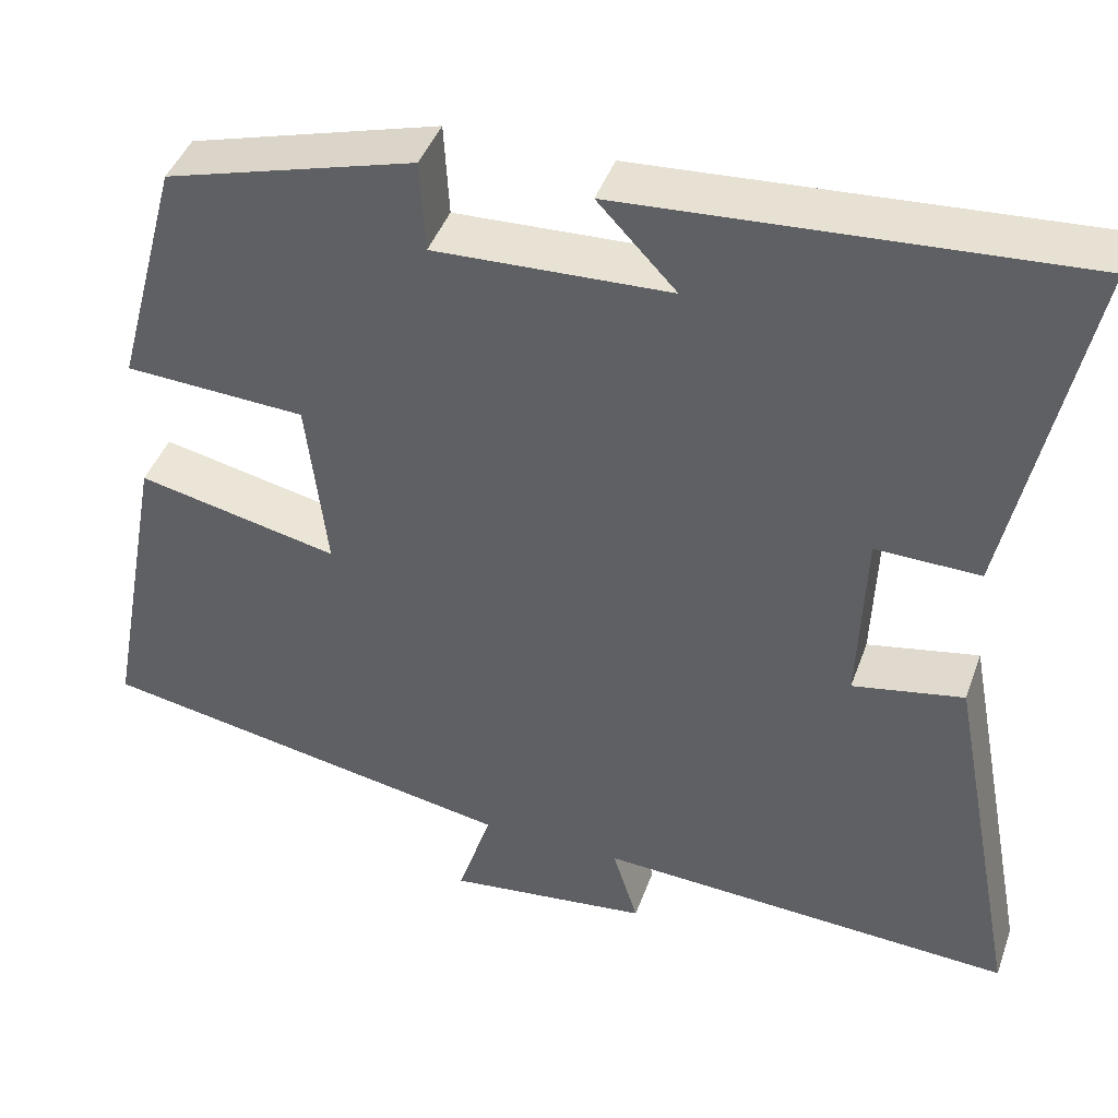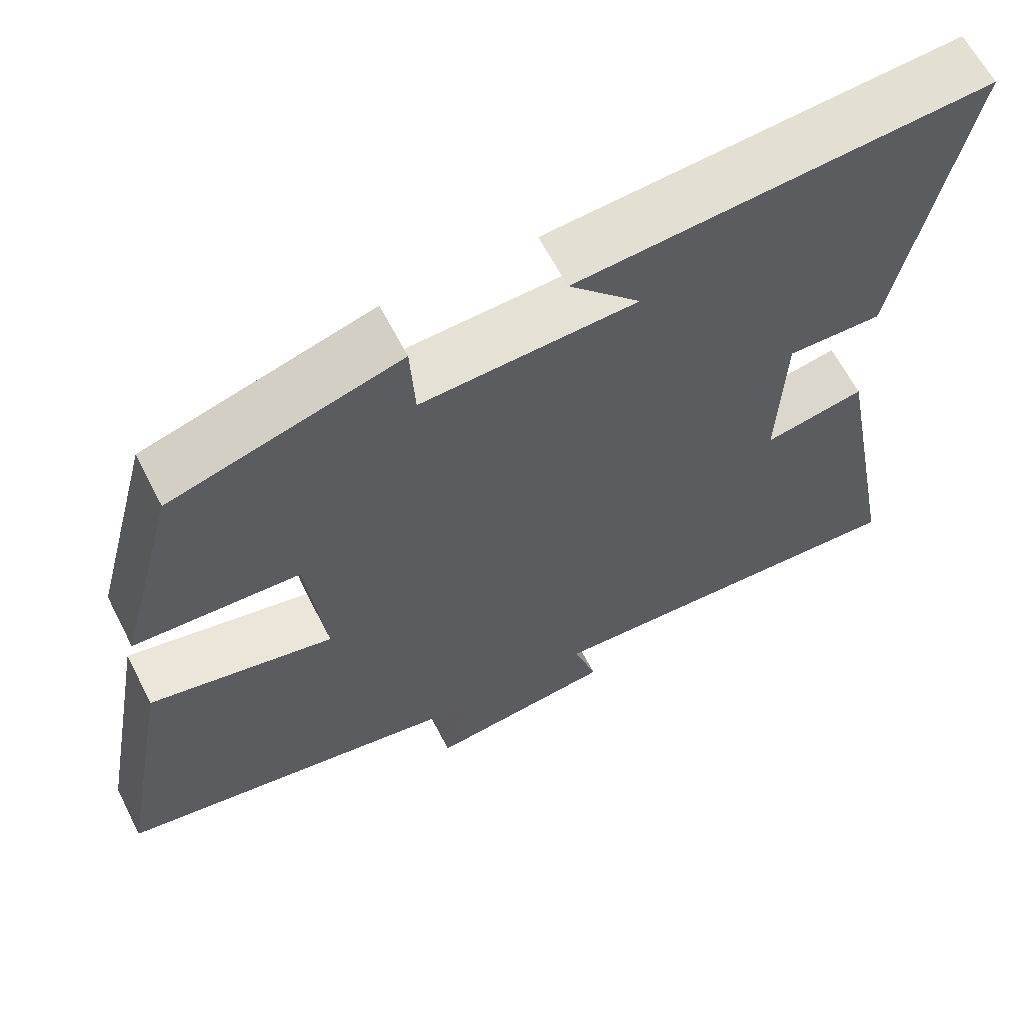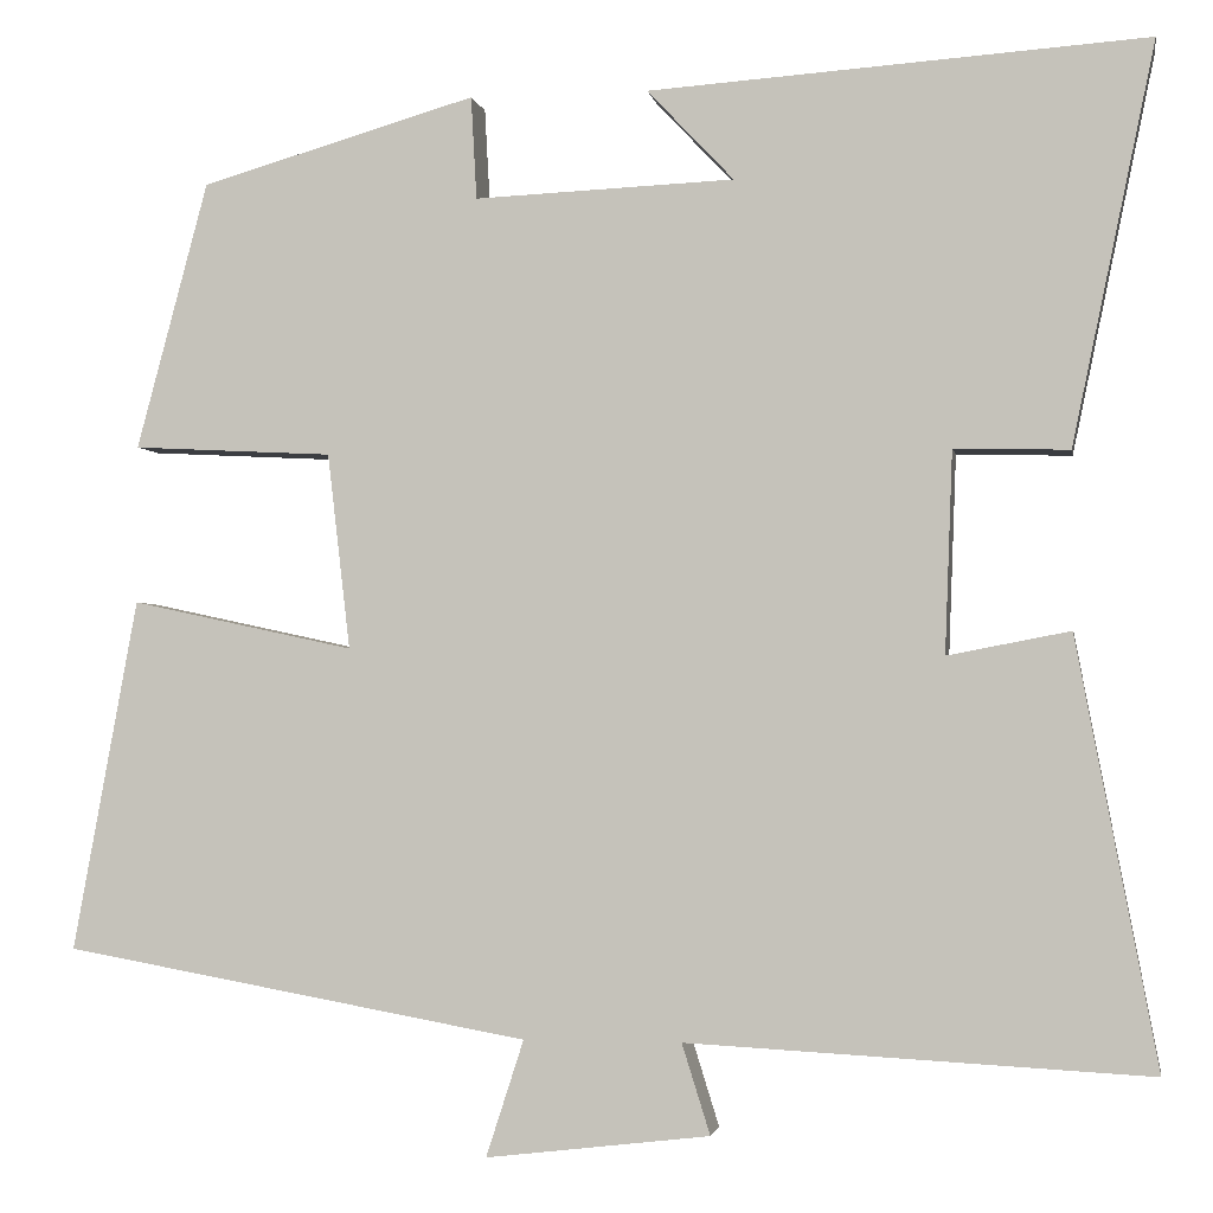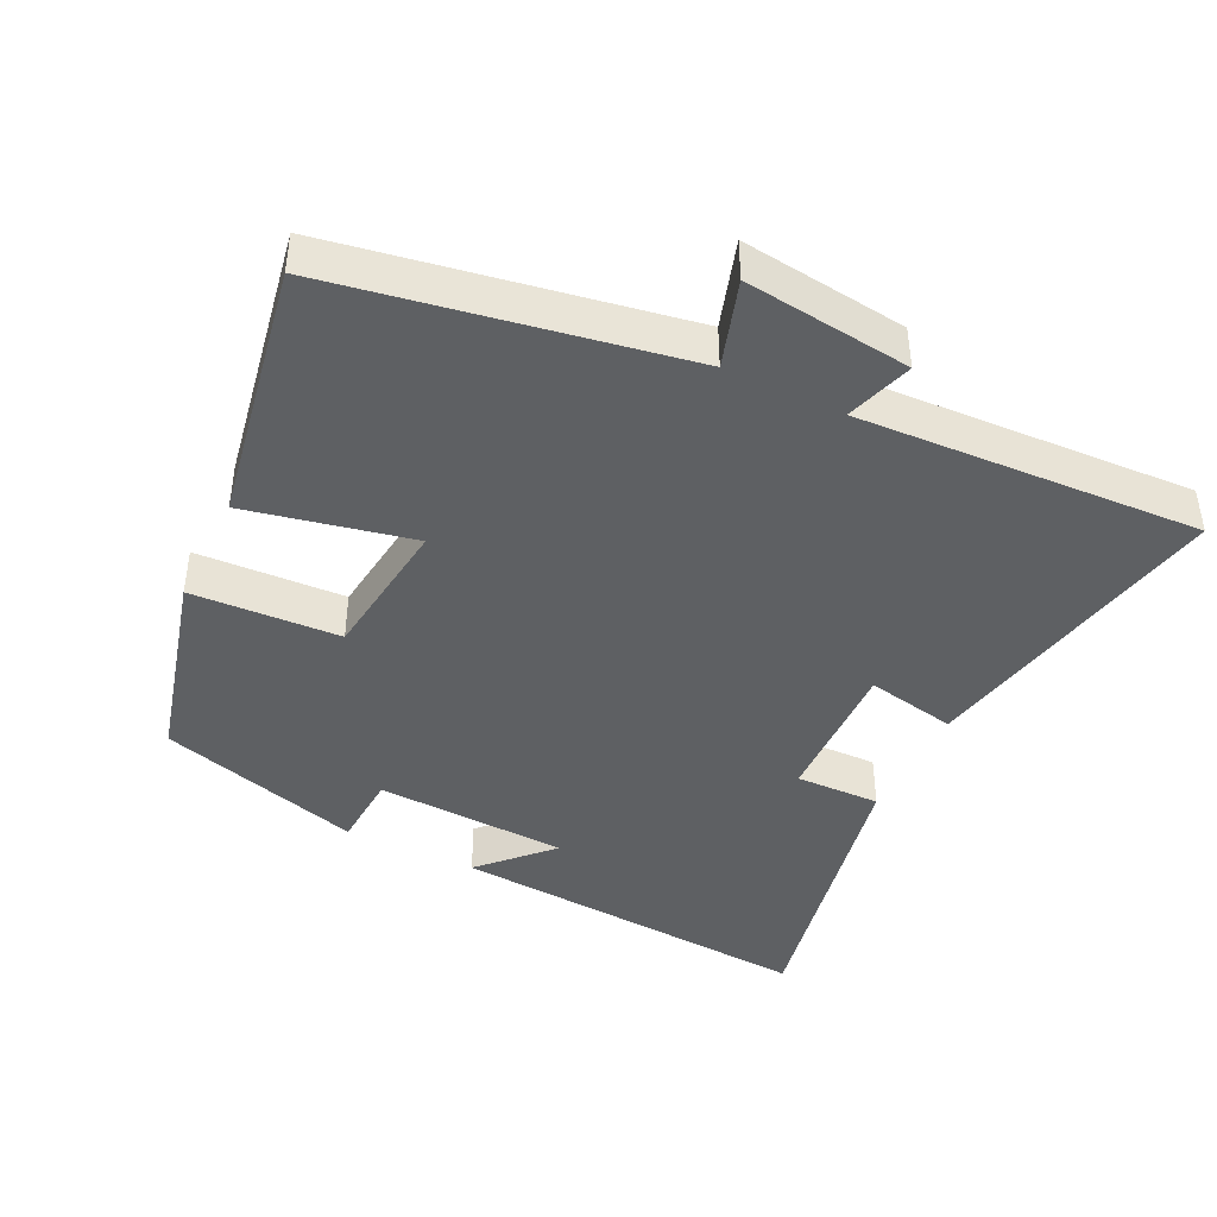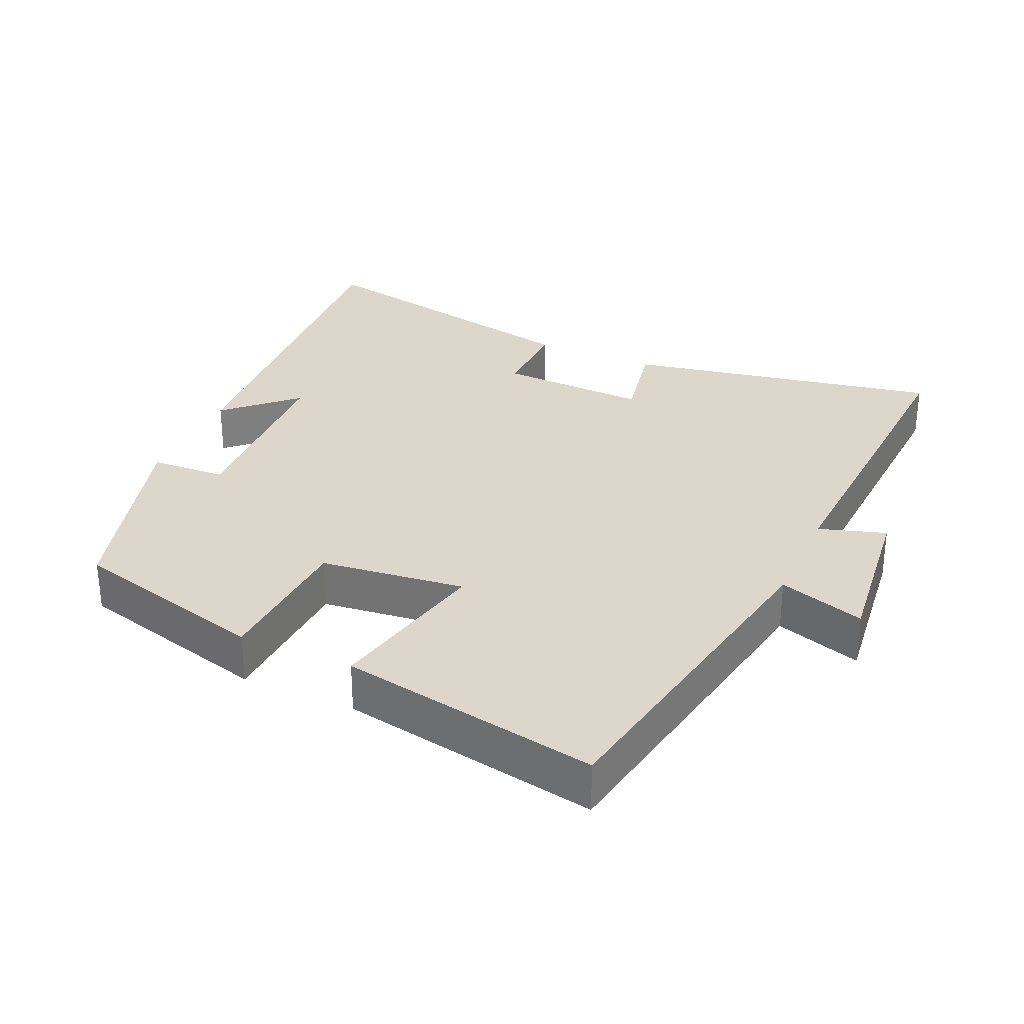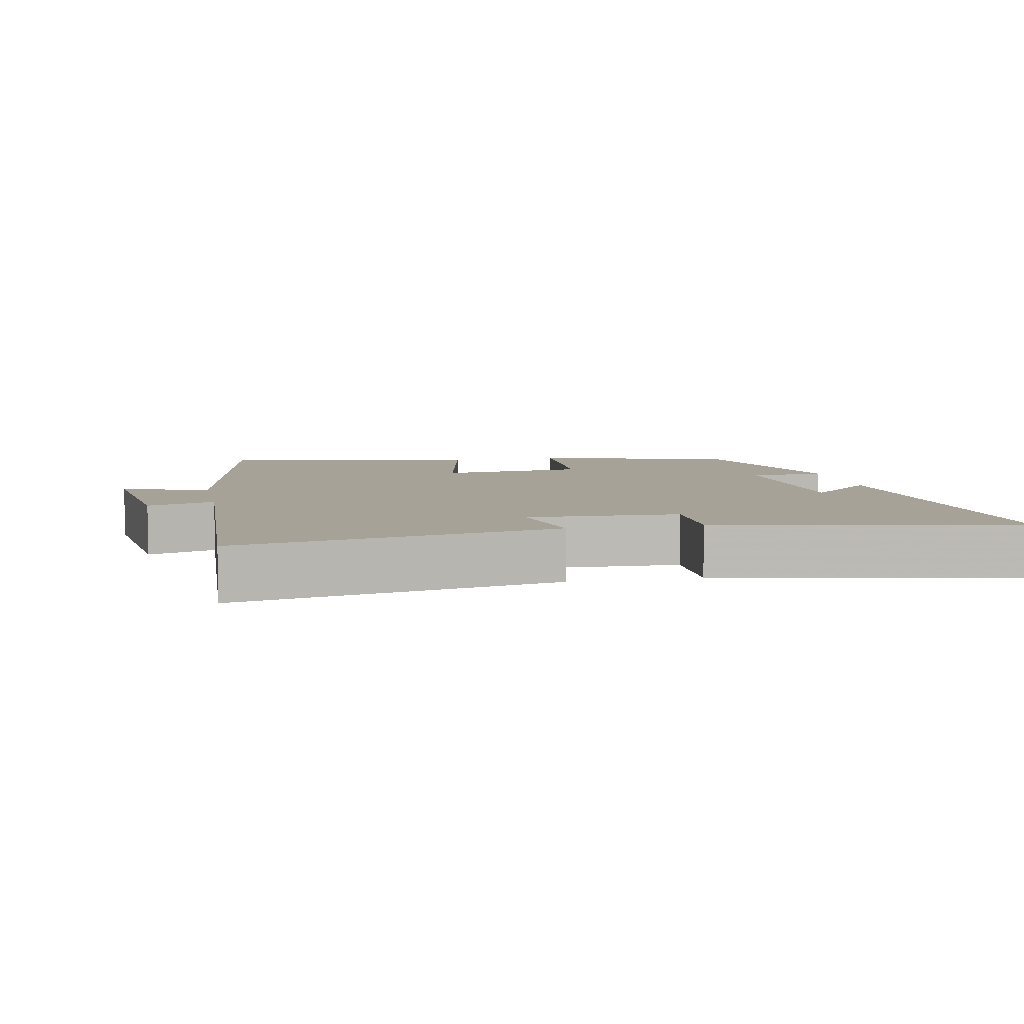
<metadata>
{"format":"obj","ext":"obj","renderer":"f3d","projection":"perspective","resolution":1024,"background":"white","views":[{"elev":43.2,"azim":-160.9,"up":"+Z"},{"elev":62.8,"azim":152.9,"up":"+Z"},{"elev":-2.2,"azim":-170.2,"up":"+Z"},{"elev":-42.6,"azim":153.8,"up":"+Y"},{"elev":30.5,"azim":114.1,"up":"+Y"},{"elev":6.6,"azim":-101.6,"up":"+Y"}]}
</metadata>
<code>
v 0.424 0.07 0.415
v 0.5 0.07 0.131
v 0.287 0.07 0.12
v 0.263 0.07 -0.088
v 0.5 0.07 -0.037
v 0.569 0.07 -0.411
v 0.073 0.07 -0.5
v 0.113 0.07 -0.624
v -0.125 0.07 -0.596
v -0.095 0.07 -0.5
v -0.586 0.07 -0.526
v -0.5 0.07 -0.073
v -0.37 0.07 -0.098
v -0.378 0.07 0.116
v -0.5 0.07 0.113
v -0.588 0.07 0.537
v -0.059 0.07 0.5
v -0.151 0.07 0.403
v 0.125 0.07 0.391
v 0.131 0.07 0.5
v 0.424 0 0.415
v 0.5 0 0.131
v 0.287 0 0.12
v 0.263 0 -0.088
v 0.5 0 -0.037
v 0.569 0 -0.411
v 0.073 0 -0.5
v 0.113 0 -0.624
v -0.125 0 -0.596
v -0.095 0 -0.5
v -0.586 0 -0.526
v -0.5 0 -0.073
v -0.37 0 -0.098
v -0.378 0 0.116
v -0.5 0 0.113
v -0.588 0 0.537
v -0.059 0 0.5
v -0.151 0 0.403
v 0.125 0 0.391
v 0.131 0 0.5
f 1 2 3
f 20 1 3
f 19 20 3
f 18 19 3 4
f 15 16 17 18
f 14 15 18
f 13 14 18 4
f 10 11 12 13
f 10 13 4
f 7 8 9 10
f 6 7 10
f 5 6 10
f 4 5 10
f 23 22 21
f 23 21 40
f 23 40 39
f 24 23 39 38
f 38 37 36 35
f 38 35 34
f 24 38 34 33
f 33 32 31 30
f 24 33 30
f 30 29 28 27
f 30 27 26
f 30 26 25
f 30 25 24
f 1 21 22 2
f 2 22 23 3
f 3 23 24 4
f 4 24 25 5
f 5 25 26 6
f 6 26 27 7
f 7 27 28 8
f 8 28 29 9
f 9 29 30 10
f 10 30 31 11
f 11 31 32 12
f 12 32 33 13
f 13 33 34 14
f 14 34 35 15
f 15 35 36 16
f 16 36 37 17
f 17 37 38 18
f 18 38 39 19
f 19 39 40 20
f 20 40 21 1

</code>
